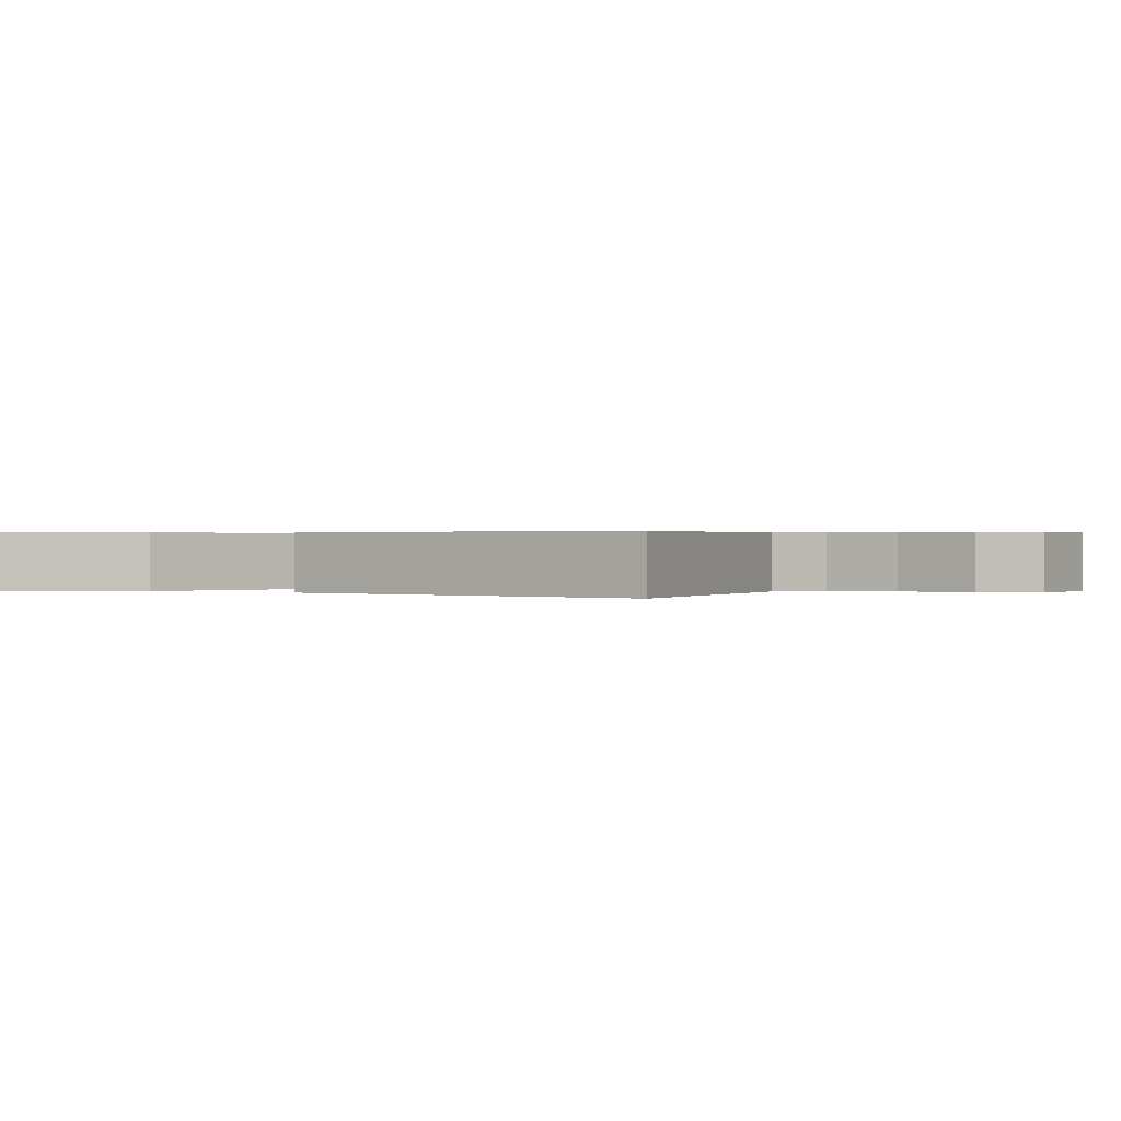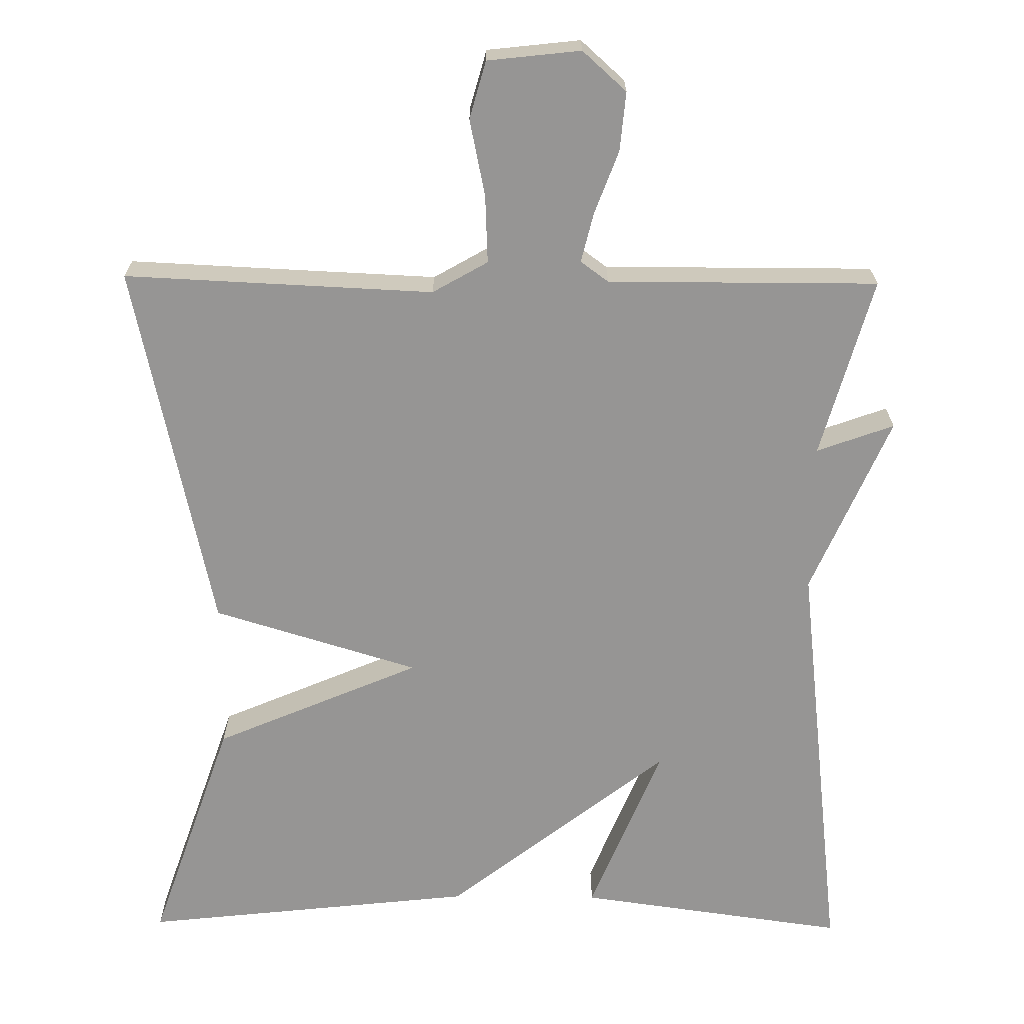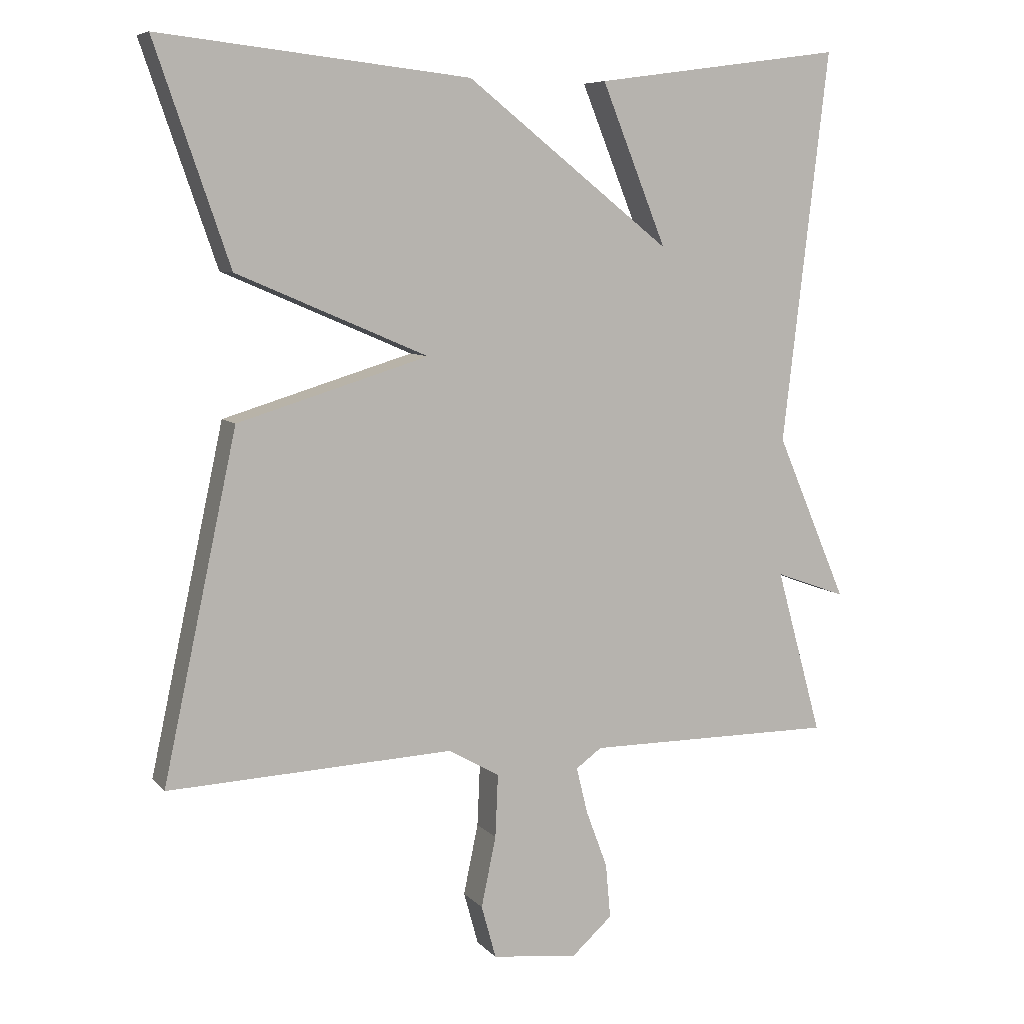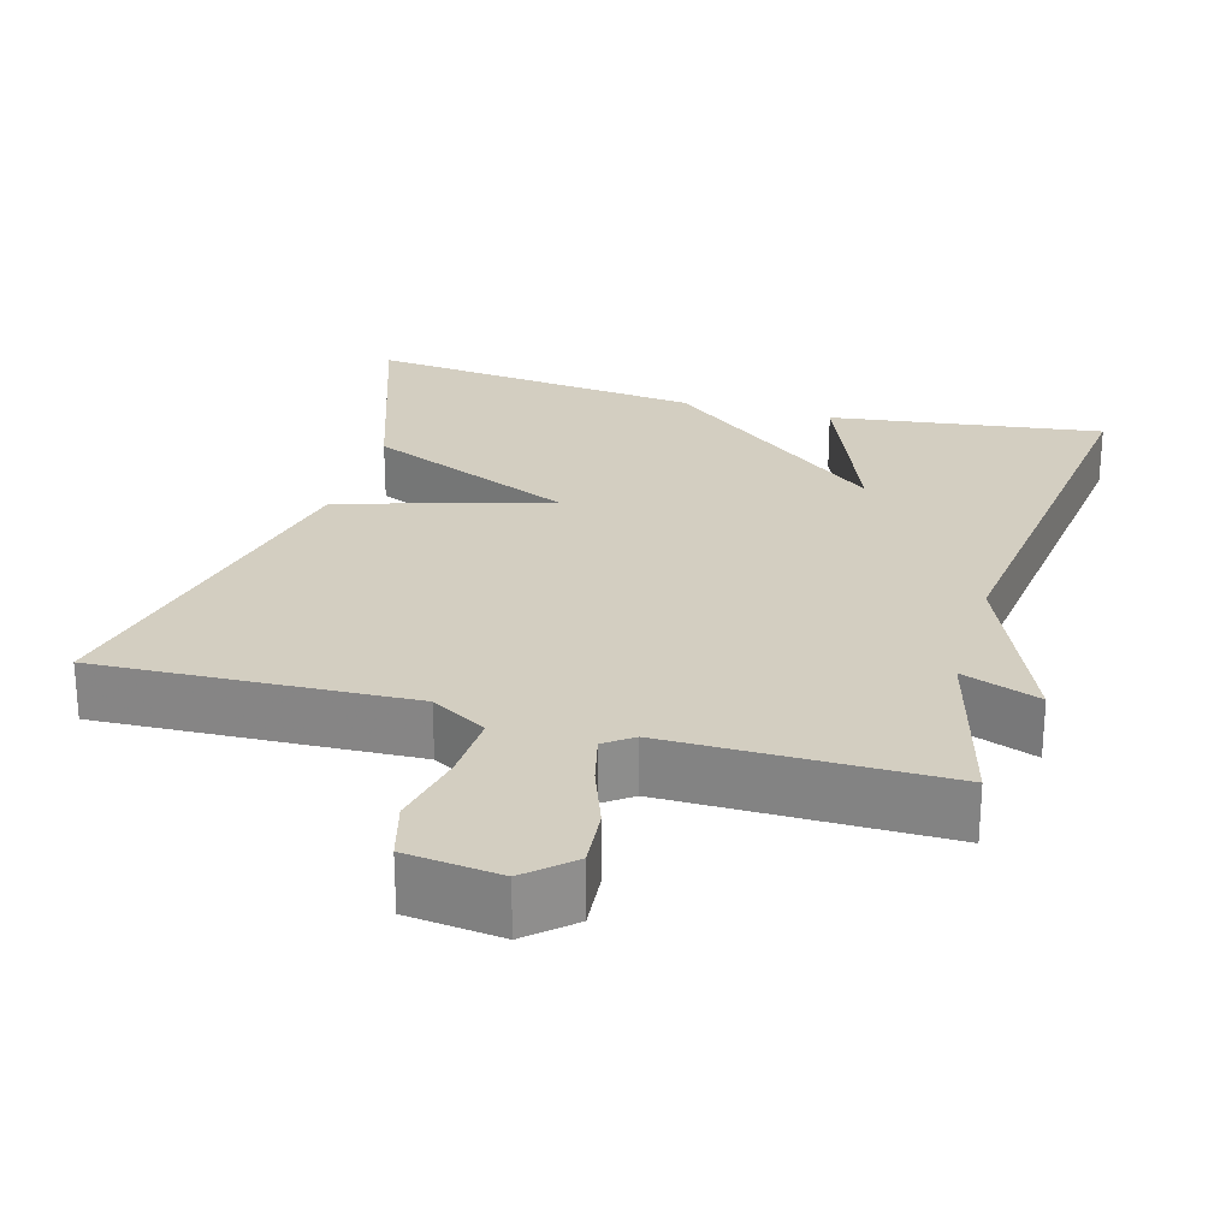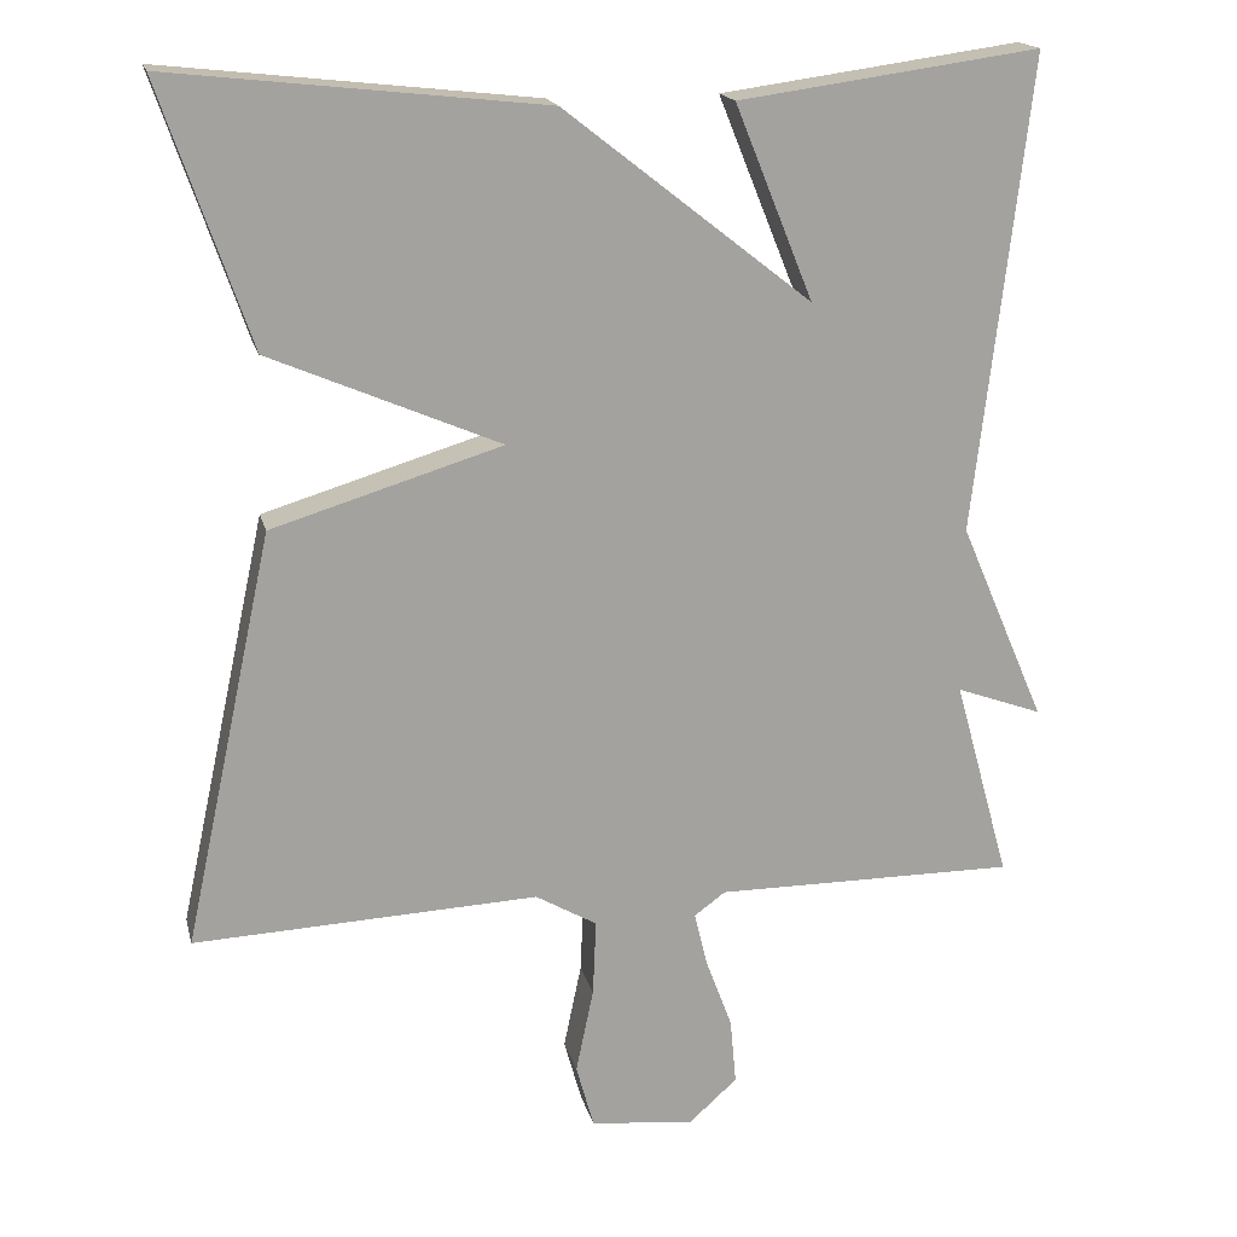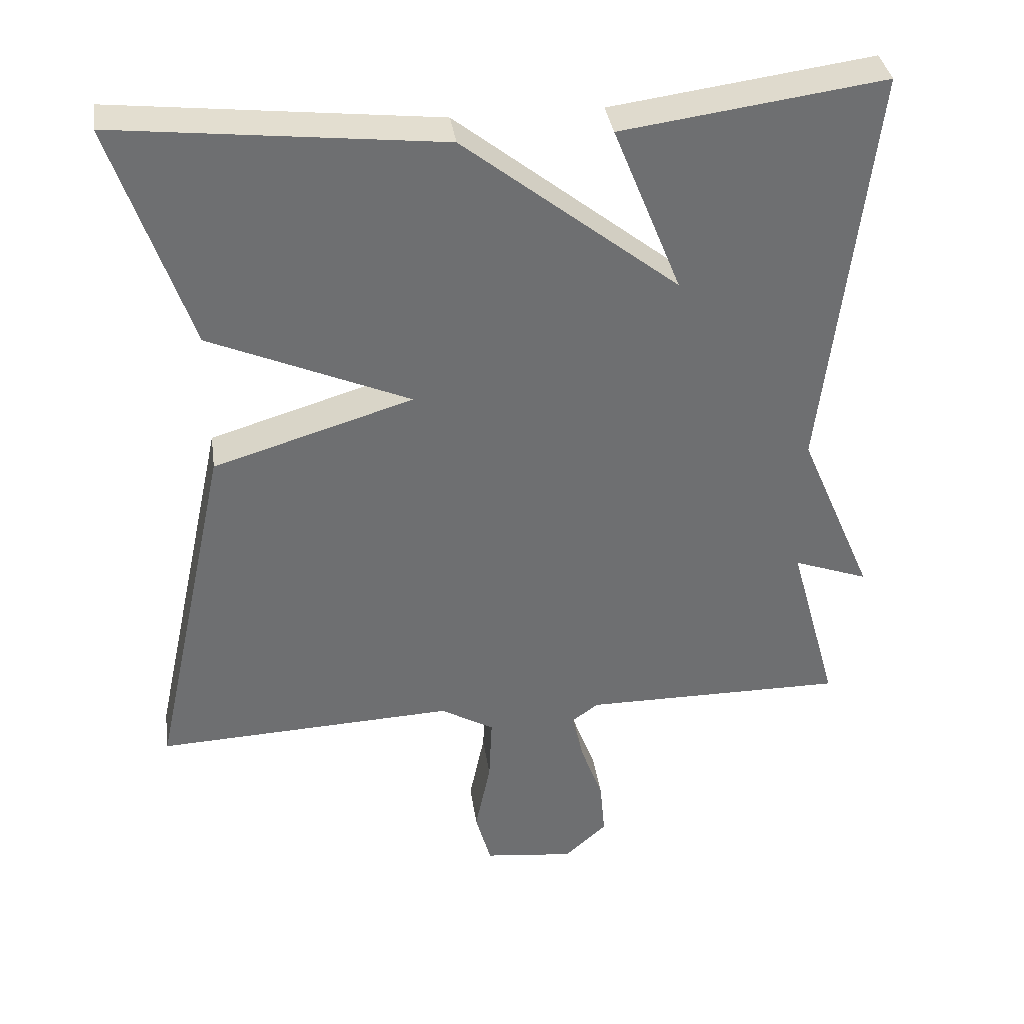
<metadata>
{"format":"obj","ext":"obj","renderer":"f3d","projection":"perspective","resolution":1024,"background":"white","views":[{"elev":0.4,"azim":115.6,"up":"+Y"},{"elev":-67.6,"azim":179.4,"up":"+Y"},{"elev":7.5,"azim":157.7,"up":"+Z"},{"elev":25.3,"azim":-164.1,"up":"+Y"},{"elev":17.6,"azim":166.8,"up":"+Z"},{"elev":36.0,"azim":171.8,"up":"+Z"}]}
</metadata>
<code>
v 0.5 0.07 0.5
v 0.394 0.07 0.191
v 0.121 0.07 0.074
v 0.394 0.07 -0.009
v 0.5 0.07 -0.5
v 0.091 0.07 -0.482
v 0.018 0.07 -0.524
v 0.022 0.07 -0.614
v 0.043 0.07 -0.715
v 0.022 0.07 -0.791
v -0.101 0.07 -0.805
v -0.159 0.07 -0.753
v -0.152 0.07 -0.675
v -0.121 0.07 -0.592
v -0.105 0.07 -0.526
v -0.142 0.07 -0.499
v -0.5 0.07 -0.5
v -0.434 0.07 -0.262
v -0.536 0.07 -0.299
v -0.434 0.07 -0.062
v -0.5 0.07 0.5
v -0.143 0.07 0.451
v -0.236 0.07 0.221
v 0.057 0.07 0.451
v 0.5 0 0.5
v 0.394 0 0.191
v 0.121 0 0.074
v 0.394 0 -0.009
v 0.5 0 -0.5
v 0.091 0 -0.482
v 0.018 0 -0.524
v 0.022 0 -0.614
v 0.043 0 -0.715
v 0.022 0 -0.791
v -0.101 0 -0.805
v -0.159 0 -0.753
v -0.152 0 -0.675
v -0.121 0 -0.592
v -0.105 0 -0.526
v -0.142 0 -0.499
v -0.5 0 -0.5
v -0.434 0 -0.262
v -0.536 0 -0.299
v -0.434 0 -0.062
v -0.5 0 0.5
v -0.143 0 0.451
v -0.236 0 0.221
v 0.057 0 0.451
f 1 2 3
f 24 1 3
f 23 24 3
f 20 21 22 23
f 20 23 3
f 19 20 3
f 18 19 3
f 18 3 4
f 17 18 4
f 16 17 4
f 15 16 4
f 14 15 4
f 12 13 14
f 11 12 14
f 10 11 14
f 9 10 14
f 8 9 14
f 7 8 14
f 6 7 14 4
f 4 5 6
f 27 26 25
f 27 25 48
f 27 48 47
f 47 46 45 44
f 27 47 44
f 27 44 43
f 27 43 42
f 28 27 42
f 28 42 41
f 28 41 40
f 28 40 39
f 28 39 38
f 38 37 36
f 38 36 35
f 38 35 34
f 38 34 33
f 38 33 32
f 38 32 31
f 28 38 31 30
f 30 29 28
f 1 25 26 2
f 2 26 27 3
f 3 27 28 4
f 4 28 29 5
f 5 29 30 6
f 6 30 31 7
f 7 31 32 8
f 8 32 33 9
f 9 33 34 10
f 10 34 35 11
f 11 35 36 12
f 12 36 37 13
f 13 37 38 14
f 14 38 39 15
f 15 39 40 16
f 16 40 41 17
f 17 41 42 18
f 18 42 43 19
f 19 43 44 20
f 20 44 45 21
f 21 45 46 22
f 22 46 47 23
f 23 47 48 24
f 24 48 25 1

</code>
